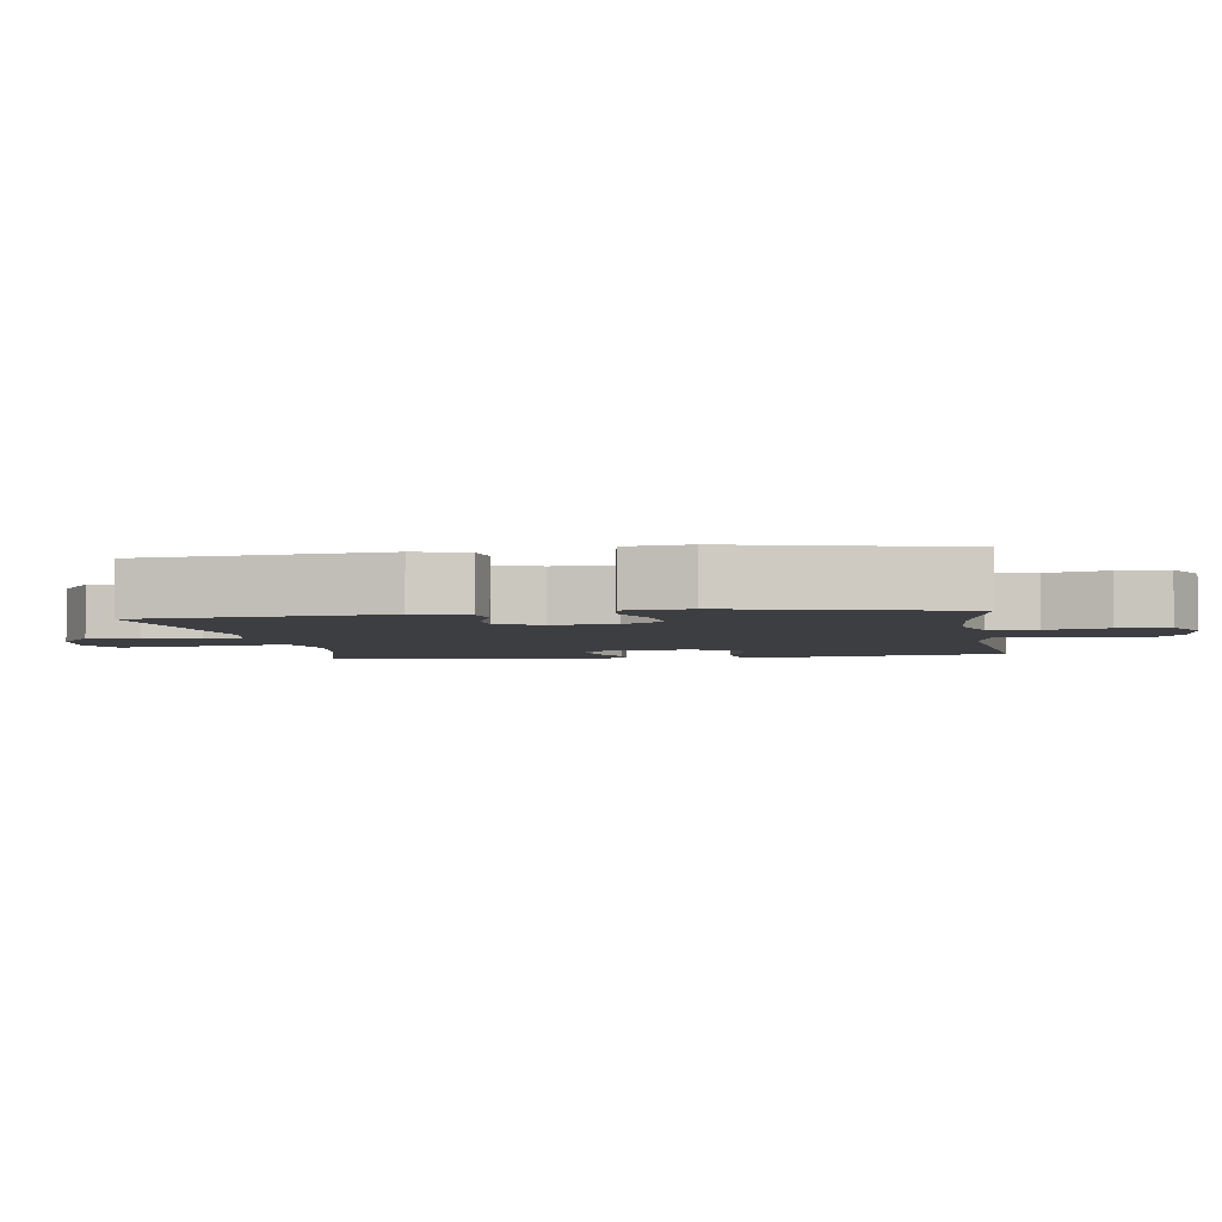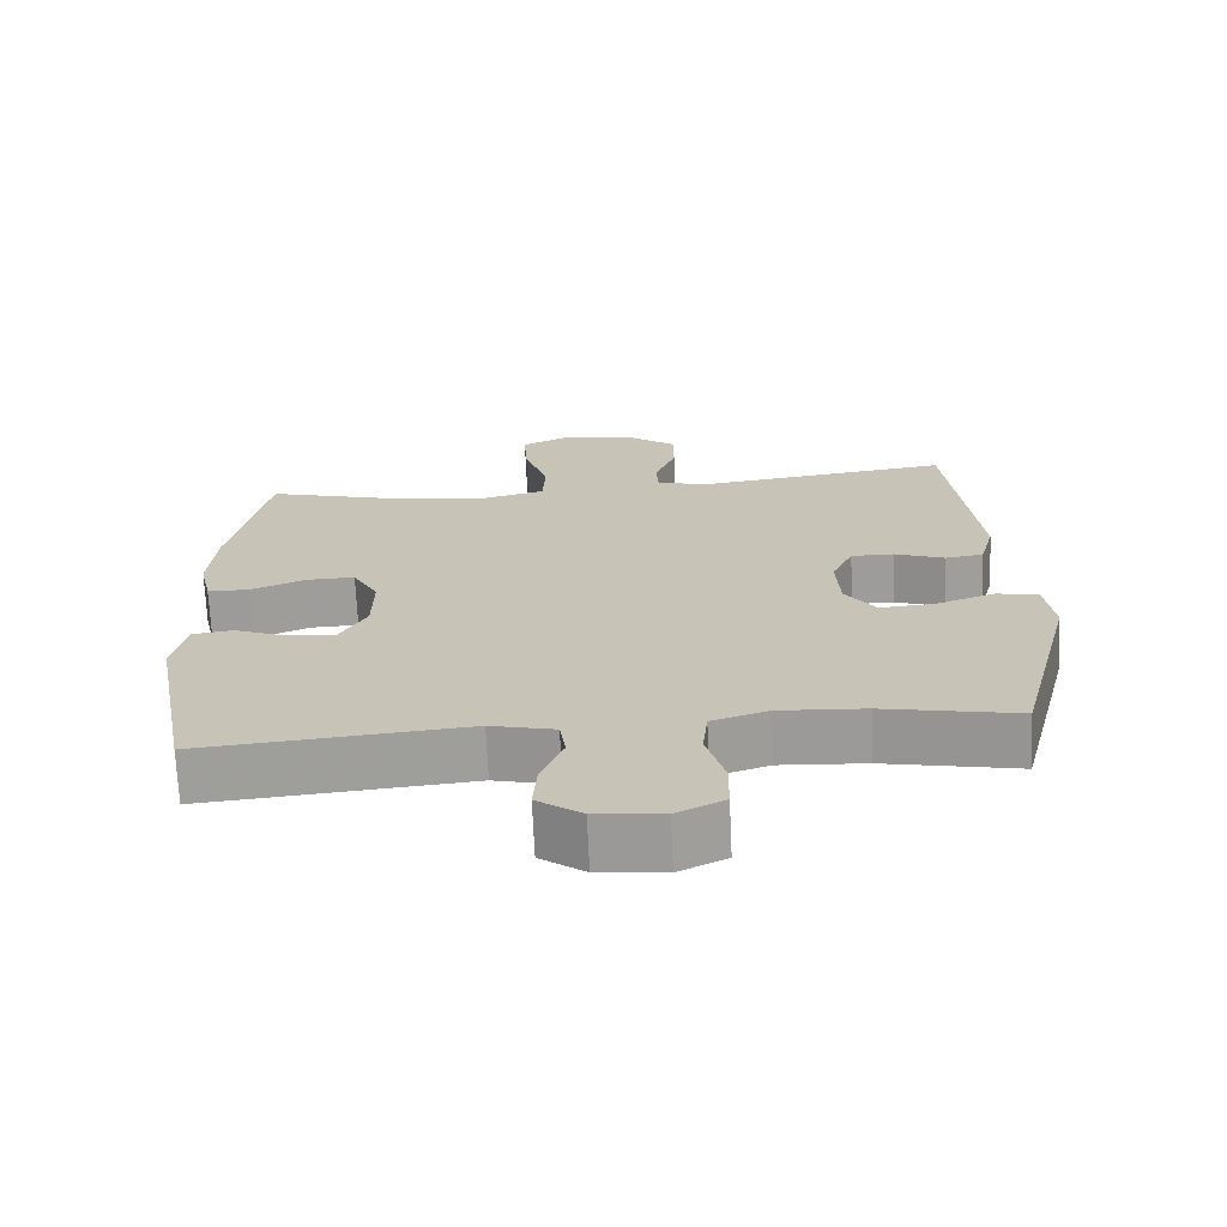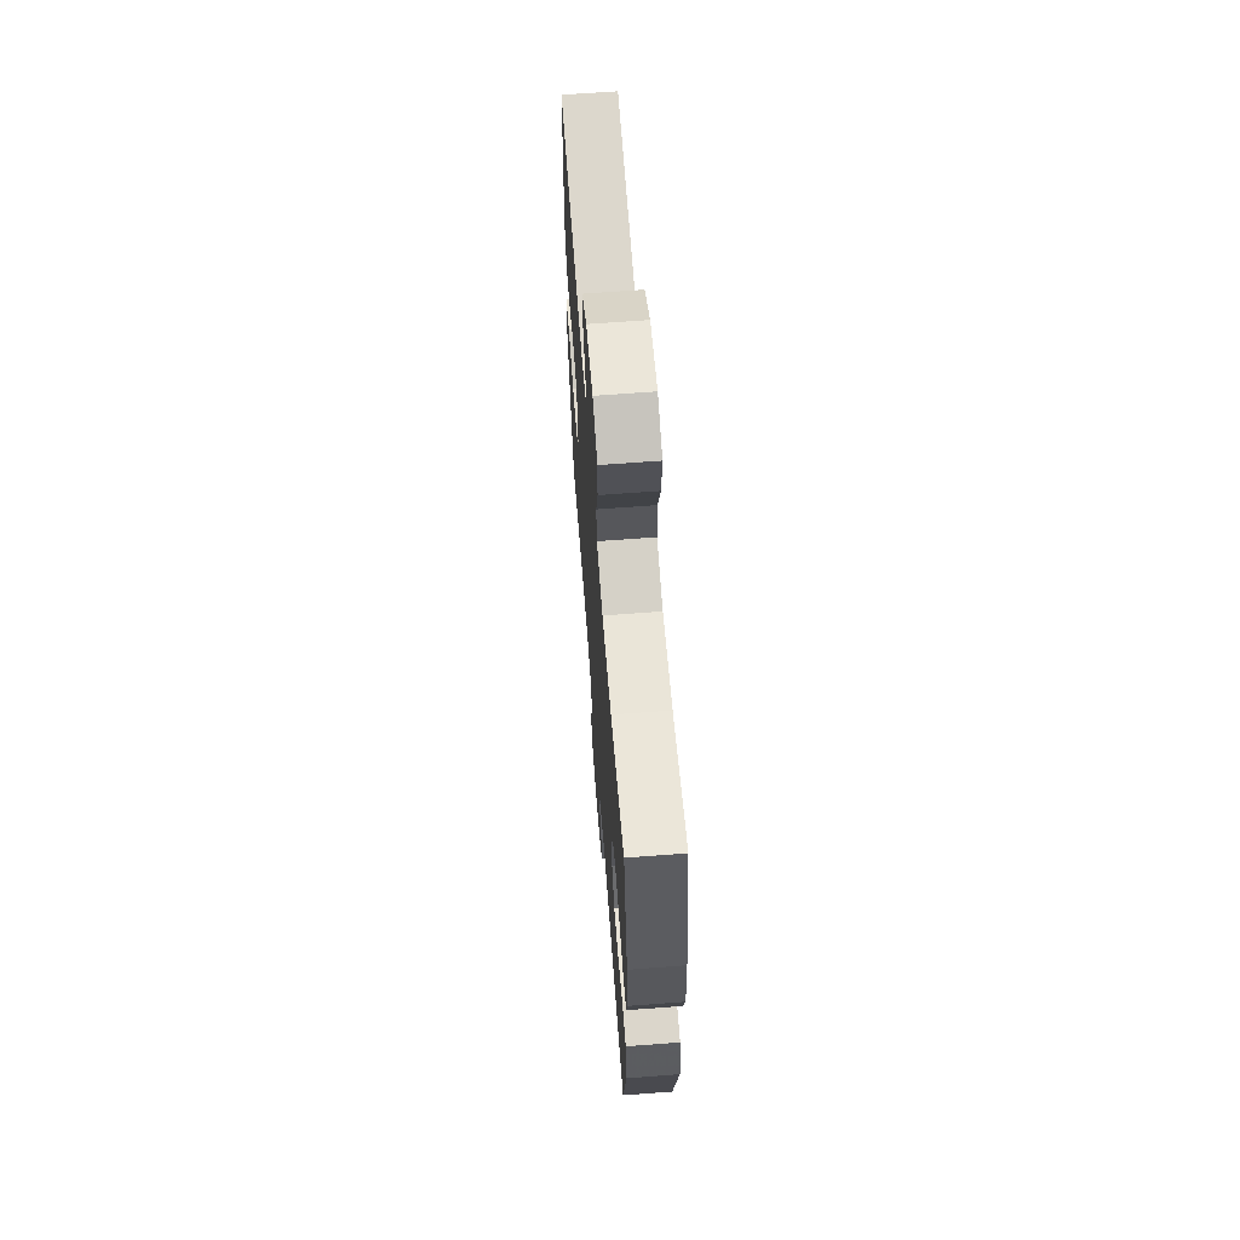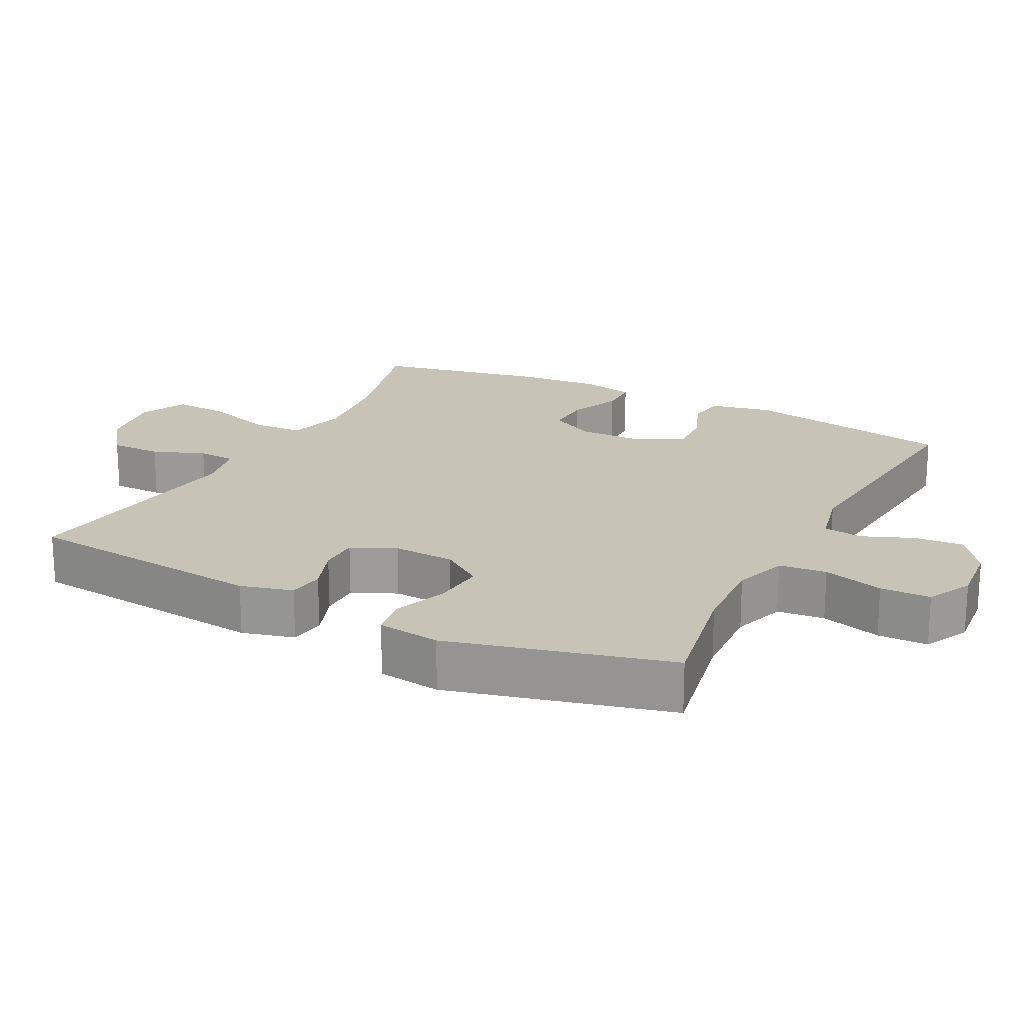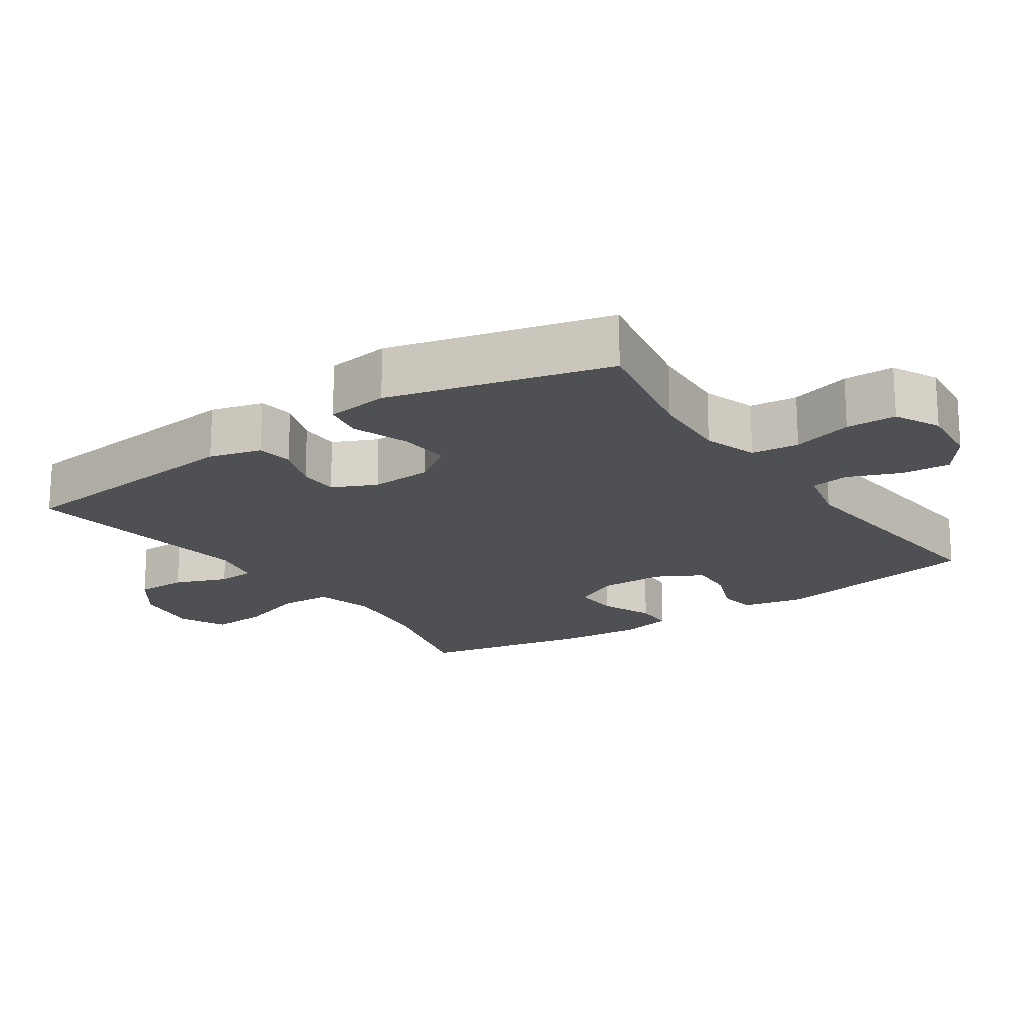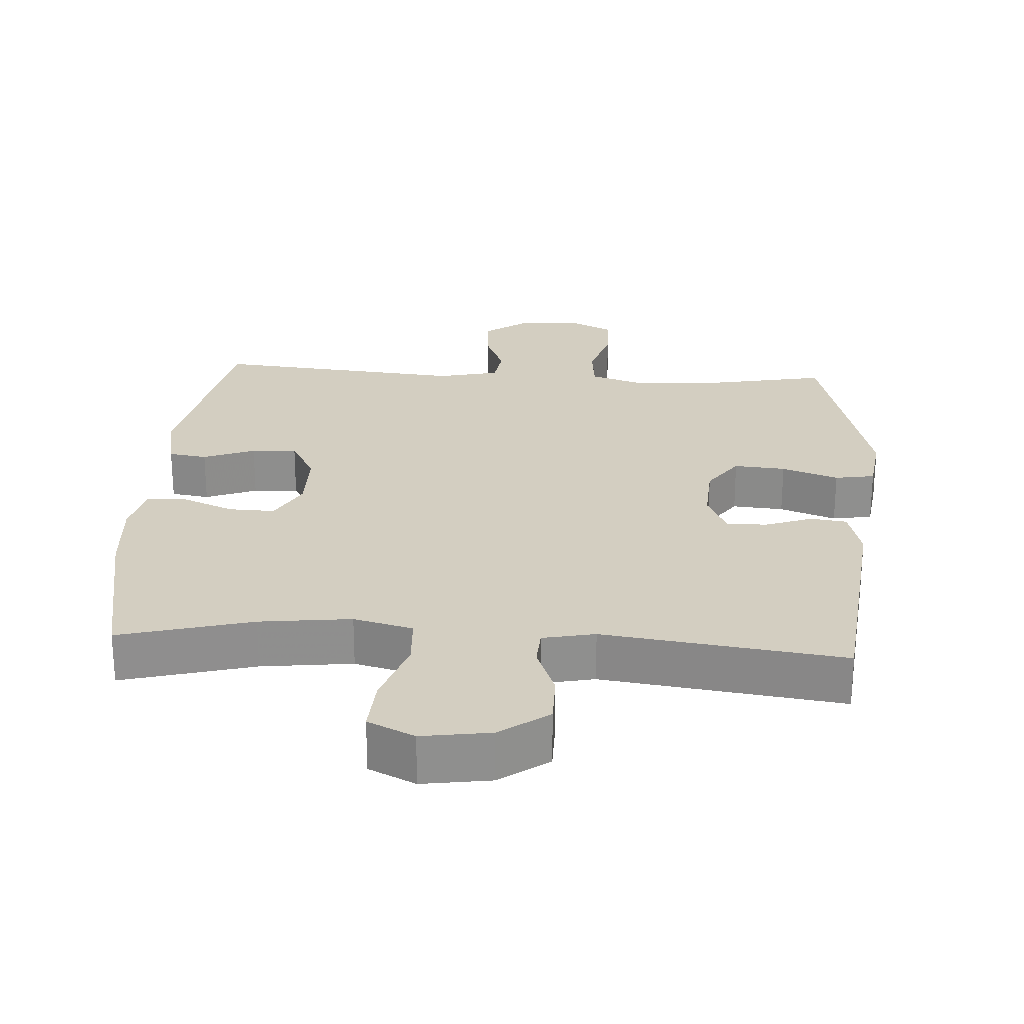
<metadata>
{"format":"obj","ext":"obj","renderer":"f3d","projection":"perspective","resolution":1024,"background":"white","views":[{"elev":-3.6,"azim":98.8,"up":"+Y"},{"elev":-70.1,"azim":2.6,"up":"+Z"},{"elev":65.4,"azim":-94.4,"up":"+Z"},{"elev":19.8,"azim":117.3,"up":"+Y"},{"elev":-18.5,"azim":124.4,"up":"+Y"},{"elev":25.2,"azim":3.7,"up":"+Y"}]}
</metadata>
<code>
v 0.5 0.07 0.5
v 0.537 0.07 0.15
v 0.517 0.07 0.075
v 0.465 0.07 0.068
v 0.397 0.07 0.093
v 0.339 0.07 0.093
v 0.31 0.07 0.03
v 0.315 0.07 -0.059
v 0.357 0.07 -0.119
v 0.431 0.07 -0.113
v 0.512 0.07 -0.084
v 0.569 0.07 -0.094
v 0.581 0.07 -0.184
v 0.5 0.07 -0.5
v 0.317 0.07 -0.464
v 0.2 0.07 -0.457
v 0.123 0.07 -0.482
v 0.116 0.07 -0.55
v 0.141 0.07 -0.637
v 0.14 0.07 -0.709
v 0.075 0.07 -0.741
v -0.016 0.07 -0.732
v -0.077 0.07 -0.688
v -0.072 0.07 -0.618
v -0.042 0.07 -0.544
v -0.05 0.07 -0.488
v -0.138 0.07 -0.467
v -0.5 0.07 -0.5
v -0.557 0.07 -0.196
v -0.539 0.07 -0.108
v -0.484 0.07 -0.1
v -0.41 0.07 -0.129
v -0.345 0.07 -0.133
v -0.309 0.07 -0.067
v -0.308 0.07 0.028
v -0.343 0.07 0.093
v -0.409 0.07 0.091
v -0.484 0.07 0.06
v -0.541 0.07 0.061
v -0.558 0.07 0.136
v -0.549 0.07 0.252
v -0.5 0.07 0.5
v -0.31 0.07 0.448
v -0.179 0.07 0.432
v -0.094 0.07 0.454
v -0.09 0.07 0.528
v -0.123 0.07 0.627
v -0.128 0.07 0.707
v -0.061 0.07 0.739
v 0.037 0.07 0.724
v 0.107 0.07 0.673
v 0.107 0.07 0.599
v 0.078 0.07 0.524
v 0.081 0.07 0.47
v 0.156 0.07 0.454
v 0.5 0 0.5
v 0.537 0 0.15
v 0.517 0 0.075
v 0.465 0 0.068
v 0.397 0 0.093
v 0.339 0 0.093
v 0.31 0 0.03
v 0.315 0 -0.059
v 0.357 0 -0.119
v 0.431 0 -0.113
v 0.512 0 -0.084
v 0.569 0 -0.094
v 0.581 0 -0.184
v 0.5 0 -0.5
v 0.317 0 -0.464
v 0.2 0 -0.457
v 0.123 0 -0.482
v 0.116 0 -0.55
v 0.141 0 -0.637
v 0.14 0 -0.709
v 0.075 0 -0.741
v -0.016 0 -0.732
v -0.077 0 -0.688
v -0.072 0 -0.618
v -0.042 0 -0.544
v -0.05 0 -0.488
v -0.138 0 -0.467
v -0.5 0 -0.5
v -0.557 0 -0.196
v -0.539 0 -0.108
v -0.484 0 -0.1
v -0.41 0 -0.129
v -0.345 0 -0.133
v -0.309 0 -0.067
v -0.308 0 0.028
v -0.343 0 0.093
v -0.409 0 0.091
v -0.484 0 0.06
v -0.541 0 0.061
v -0.558 0 0.136
v -0.549 0 0.252
v -0.5 0 0.5
v -0.31 0 0.448
v -0.179 0 0.432
v -0.094 0 0.454
v -0.09 0 0.528
v -0.123 0 0.627
v -0.128 0 0.707
v -0.061 0 0.739
v 0.037 0 0.724
v 0.107 0 0.673
v 0.107 0 0.599
v 0.078 0 0.524
v 0.081 0 0.47
v 0.156 0 0.454
f 50 51 52 53
f 50 53 54
f 49 50 54
f 46 47 48 49
f 45 46 49 54
f 44 45 54 55
f 40 41 42 43
f 40 43 44
f 37 38 39 40
f 36 37 40 44
f 35 36 44 55
f 29 30 31 32
f 27 28 29 32
f 26 27 32 33
f 22 23 24 25
f 20 21 22 25
f 18 19 20 25
f 17 18 25 26
f 16 17 26 33
f 12 13 14 15
f 10 11 12 15
f 9 10 15 16
f 8 9 16 33
f 2 3 4 5
f 2 5 6
f 1 2 6
f 34 35 55 1
f 7 8 33 34
f 1 6 7 34
f 108 107 106 105
f 109 108 105
f 109 105 104
f 104 103 102 101
f 109 104 101 100
f 110 109 100 99
f 98 97 96 95
f 99 98 95
f 95 94 93 92
f 99 95 92 91
f 110 99 91 90
f 87 86 85 84
f 87 84 83 82
f 88 87 82 81
f 80 79 78 77
f 80 77 76 75
f 80 75 74 73
f 81 80 73 72
f 88 81 72 71
f 70 69 68 67
f 70 67 66 65
f 71 70 65 64
f 88 71 64 63
f 60 59 58 57
f 61 60 57
f 61 57 56
f 56 110 90 89
f 89 88 63 62
f 89 62 61 56
f 1 56 57 2
f 2 57 58 3
f 3 58 59 4
f 4 59 60 5
f 5 60 61 6
f 6 61 62 7
f 7 62 63 8
f 8 63 64 9
f 9 64 65 10
f 10 65 66 11
f 11 66 67 12
f 12 67 68 13
f 13 68 69 14
f 14 69 70 15
f 15 70 71 16
f 16 71 72 17
f 17 72 73 18
f 18 73 74 19
f 19 74 75 20
f 20 75 76 21
f 21 76 77 22
f 22 77 78 23
f 23 78 79 24
f 24 79 80 25
f 25 80 81 26
f 26 81 82 27
f 27 82 83 28
f 28 83 84 29
f 29 84 85 30
f 30 85 86 31
f 31 86 87 32
f 32 87 88 33
f 33 88 89 34
f 34 89 90 35
f 35 90 91 36
f 36 91 92 37
f 37 92 93 38
f 38 93 94 39
f 39 94 95 40
f 40 95 96 41
f 41 96 97 42
f 42 97 98 43
f 43 98 99 44
f 44 99 100 45
f 45 100 101 46
f 46 101 102 47
f 47 102 103 48
f 48 103 104 49
f 49 104 105 50
f 50 105 106 51
f 51 106 107 52
f 52 107 108 53
f 53 108 109 54
f 54 109 110 55
f 55 110 56 1

</code>
